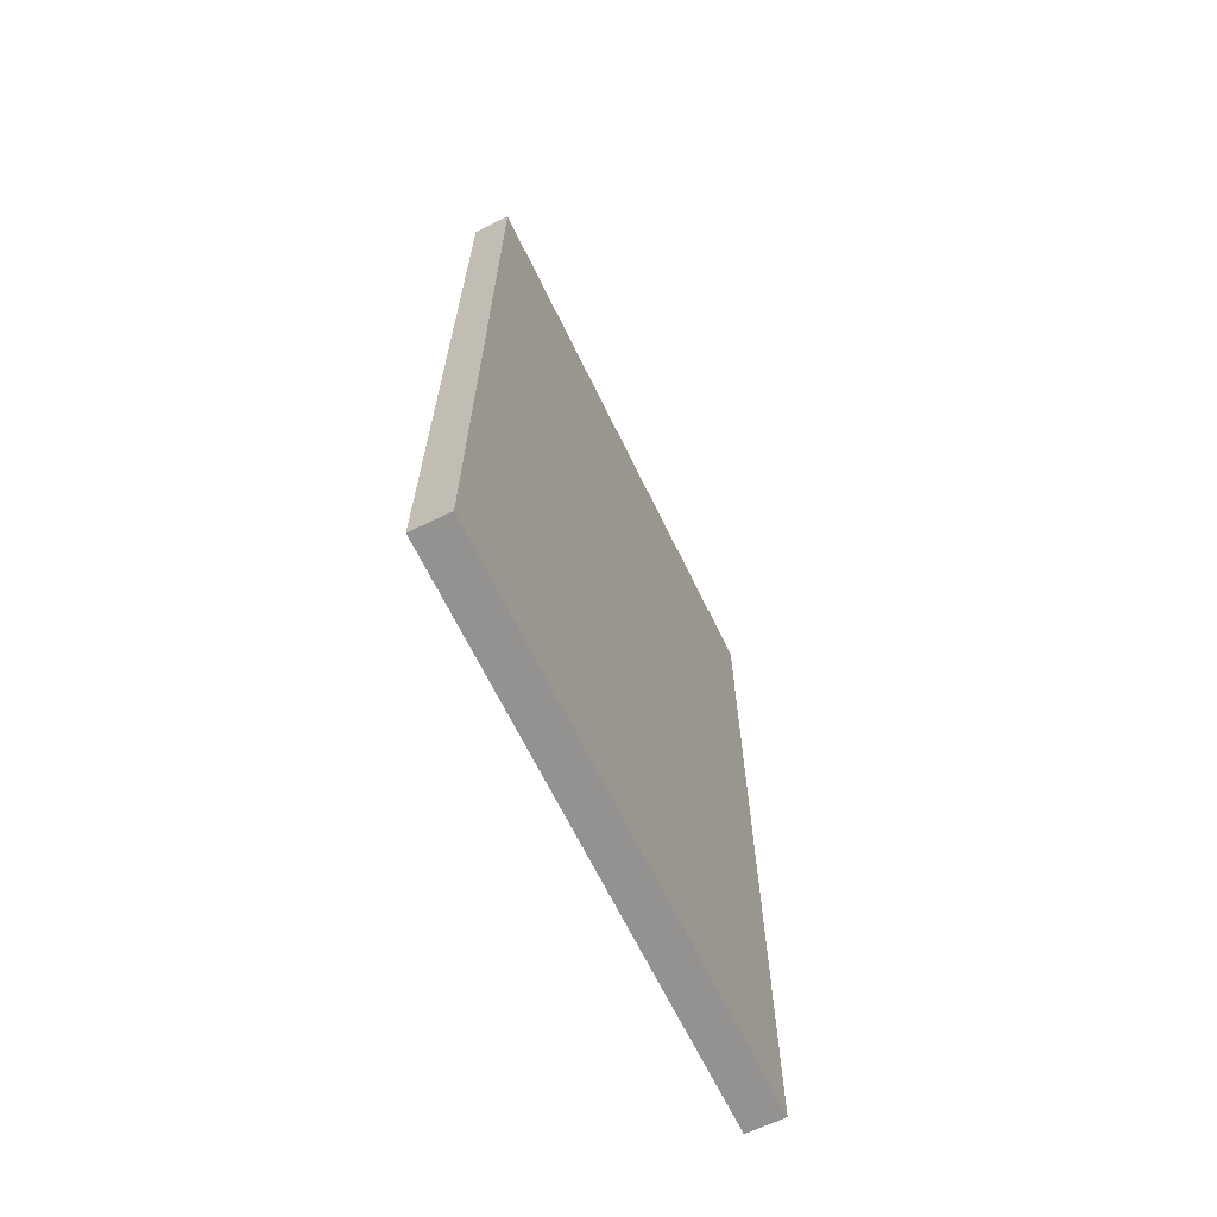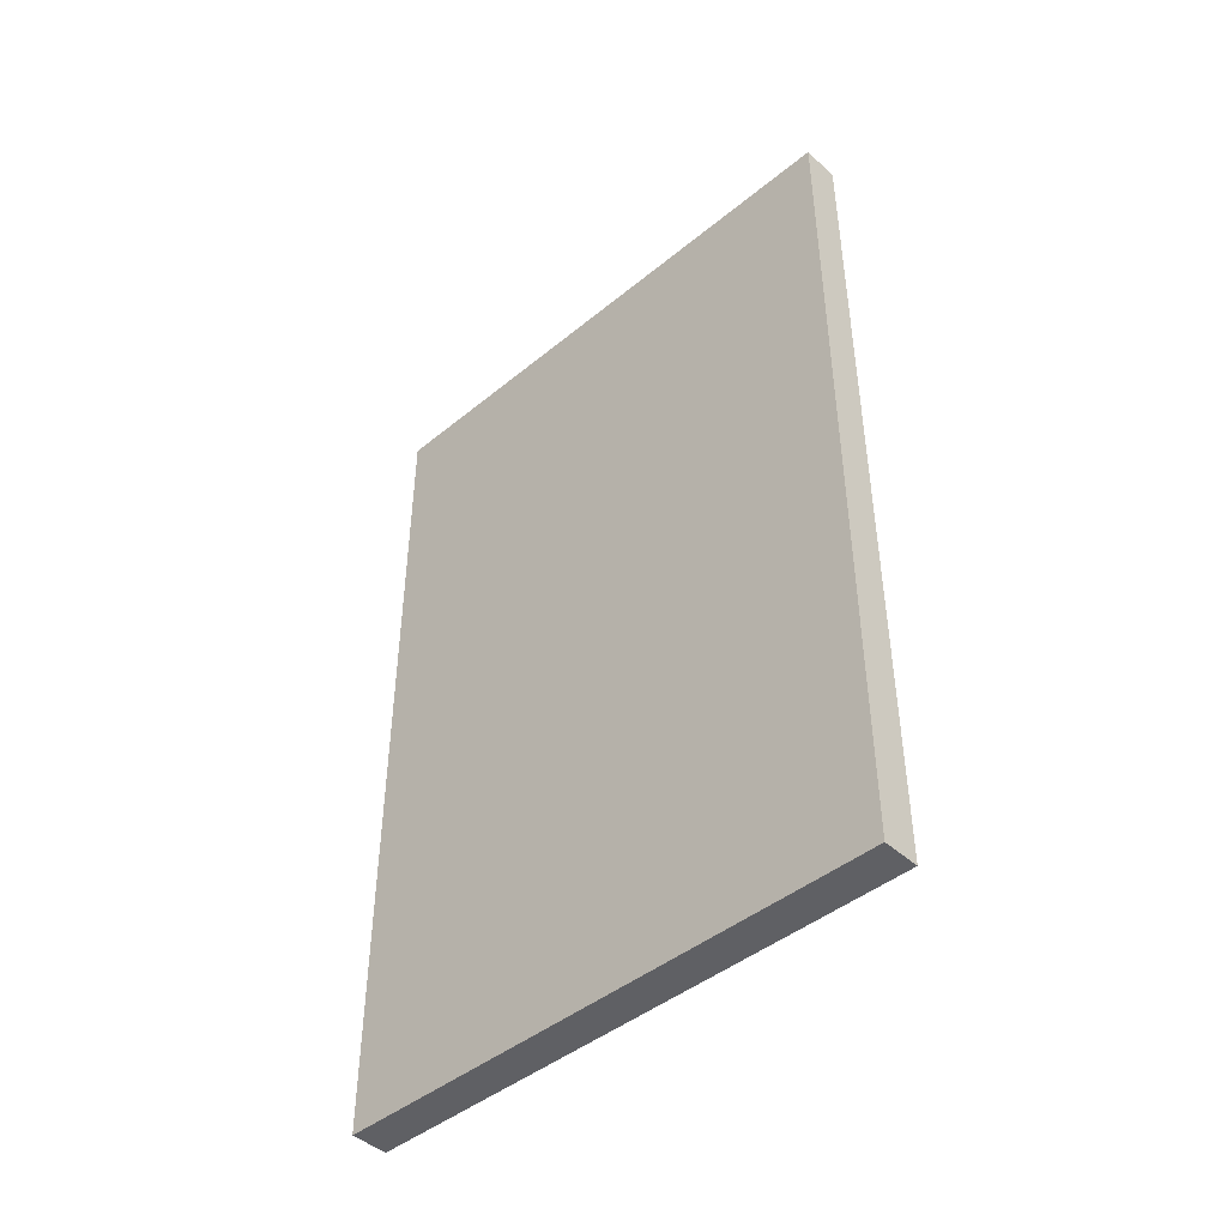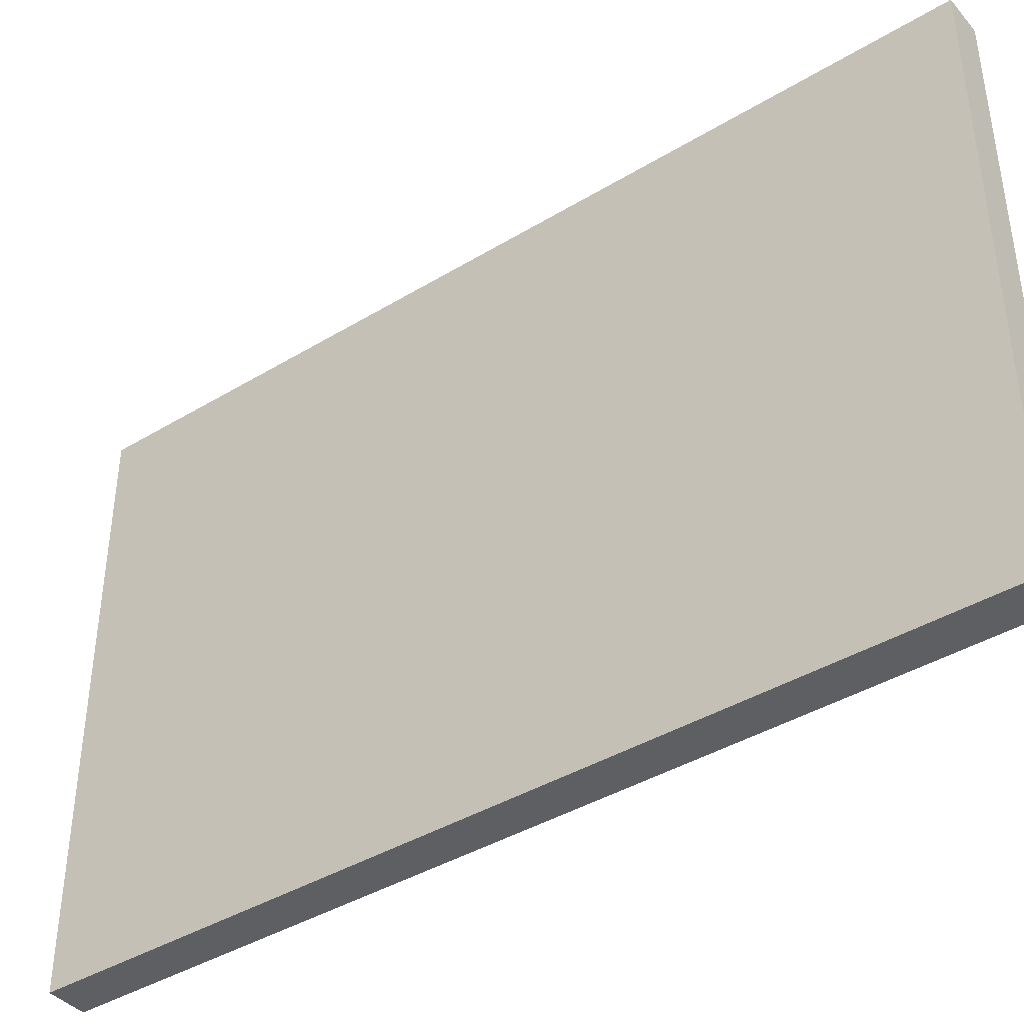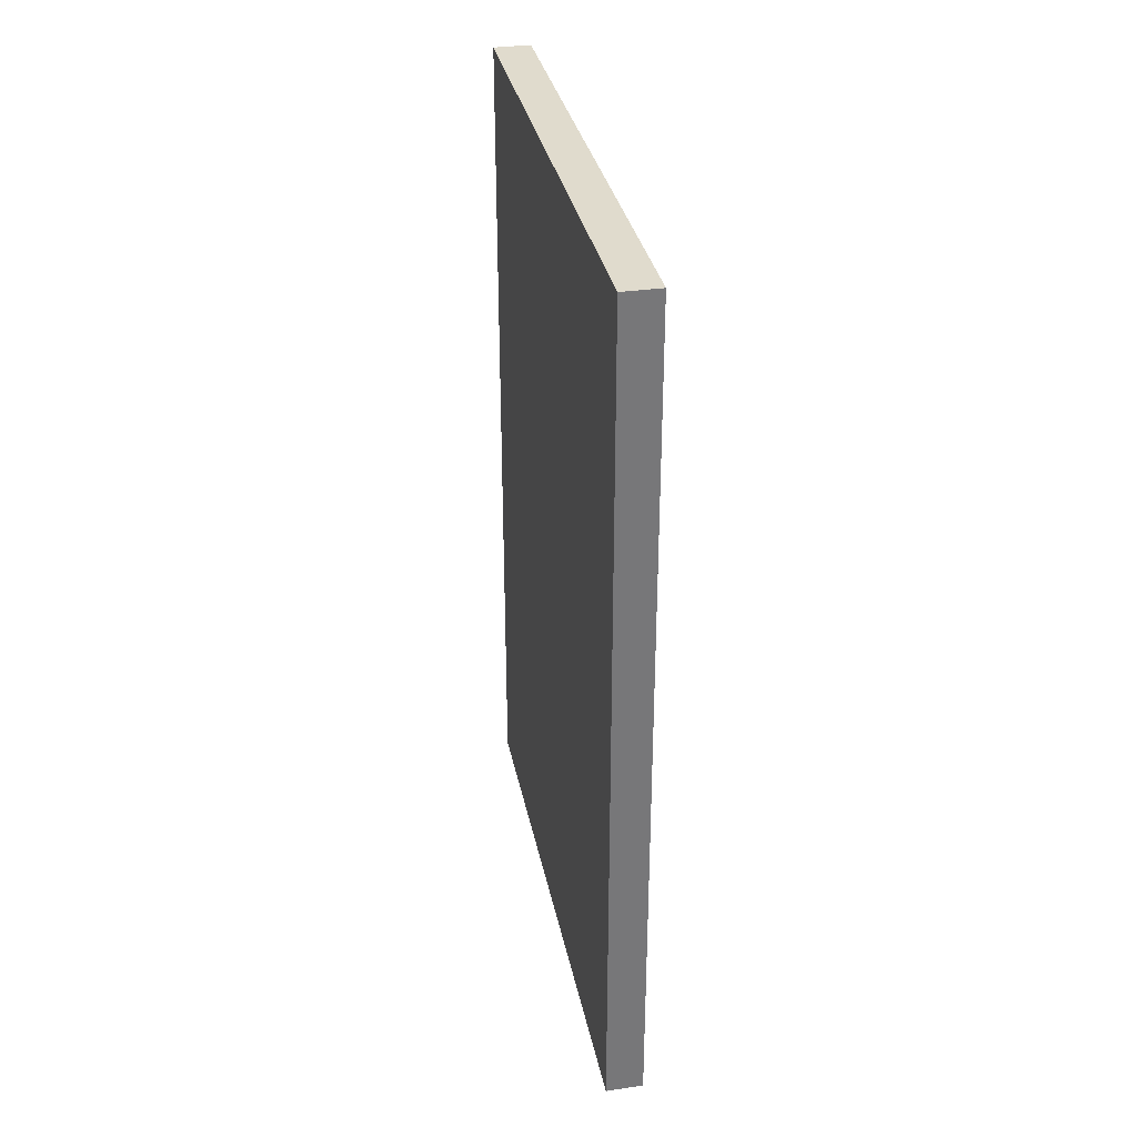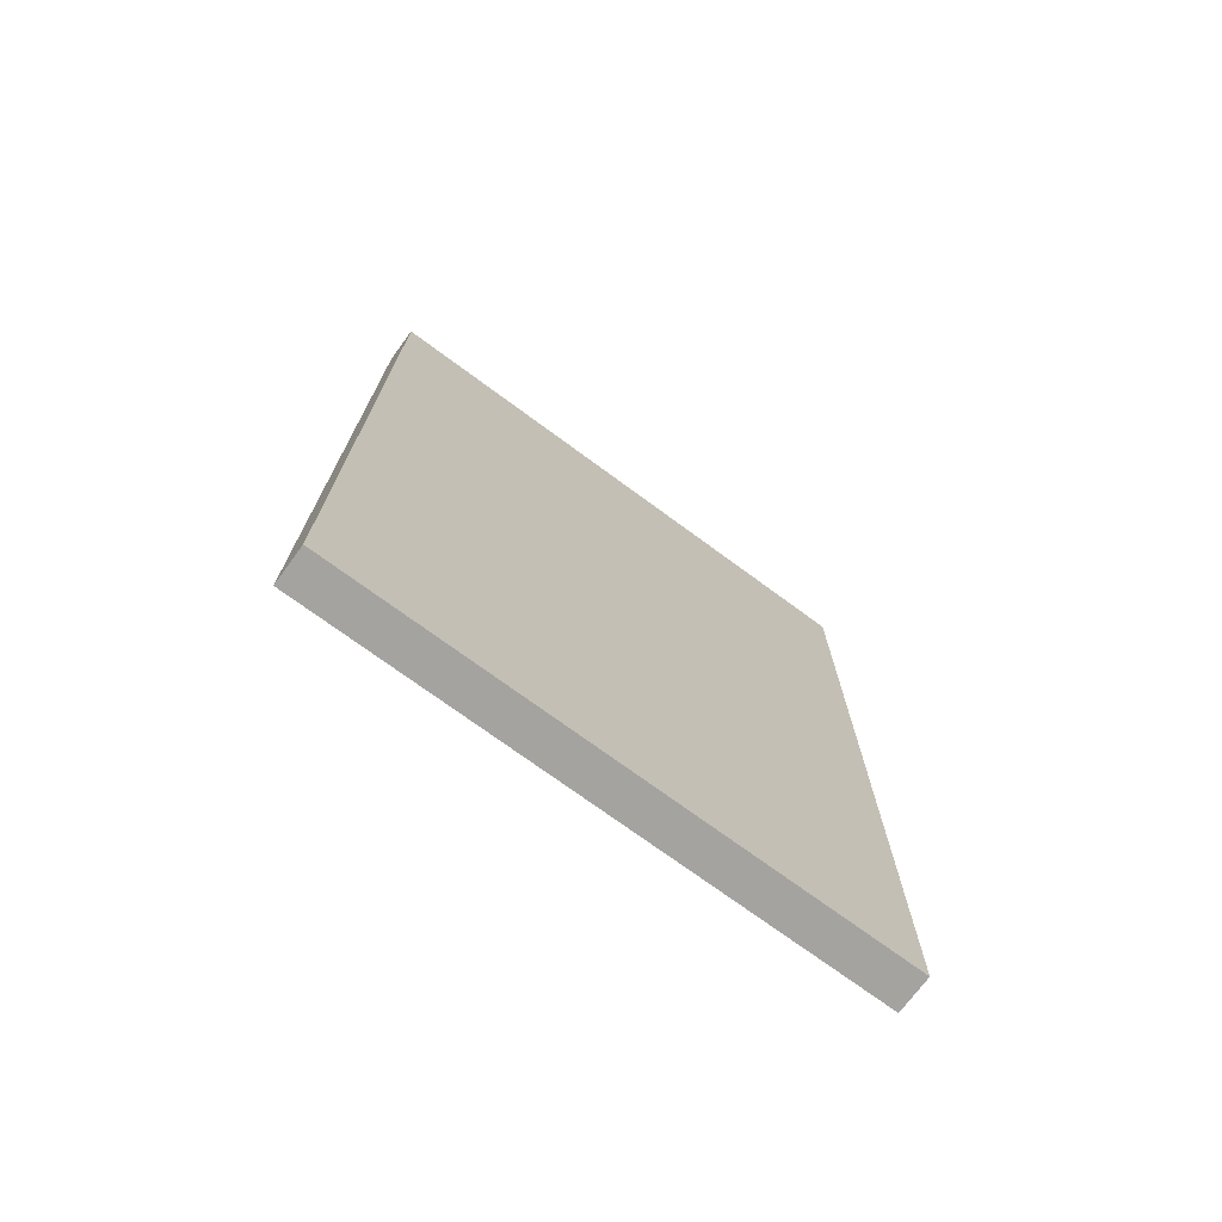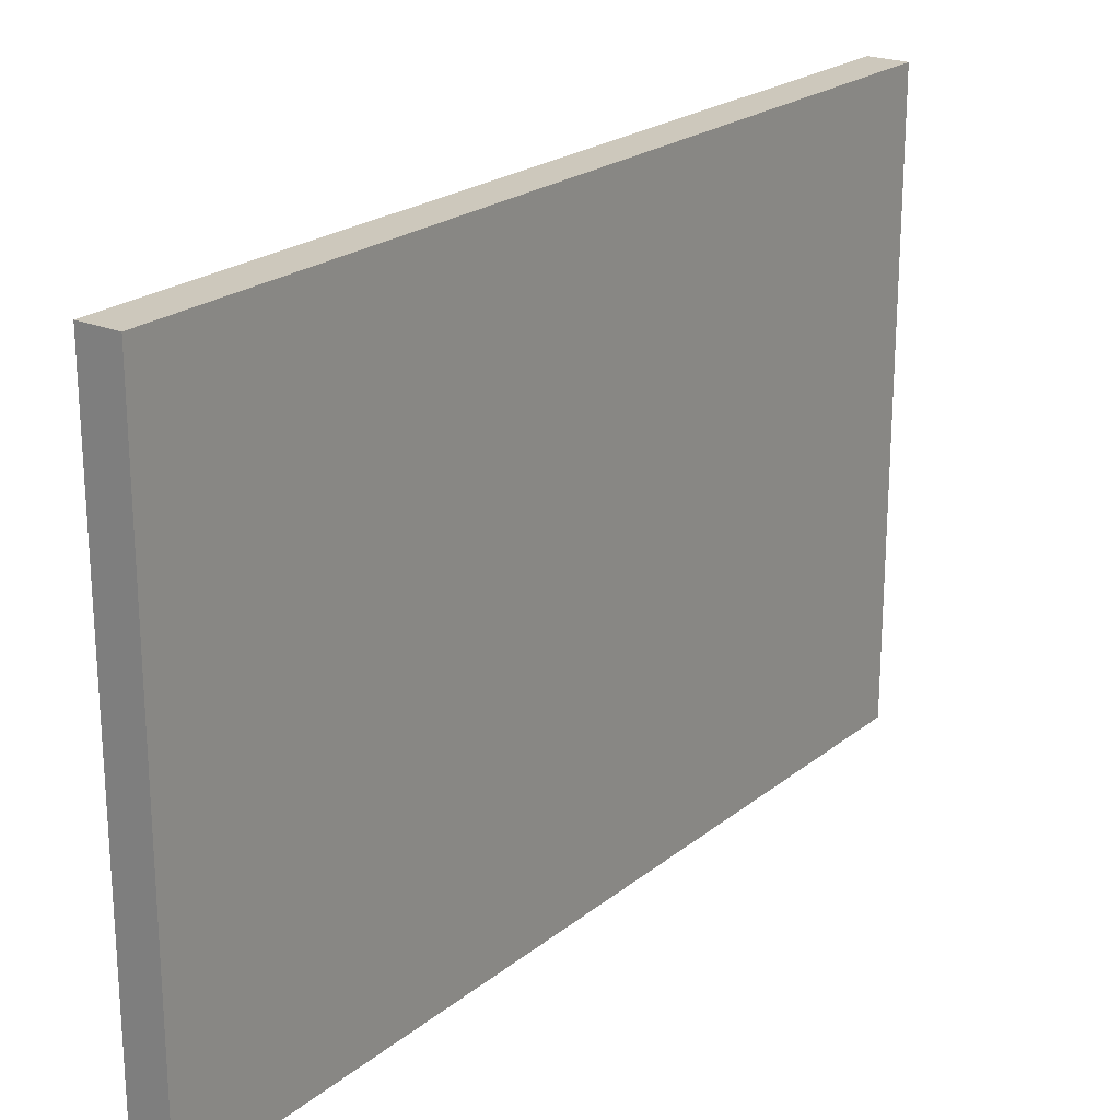
<metadata>
{"format":"obj","ext":"obj","renderer":"f3d","projection":"perspective","resolution":1024,"background":"white","views":[{"elev":-66.4,"azim":-154.1,"up":"+Z"},{"elev":-44.6,"azim":-46.4,"up":"+Z"},{"elev":-40.6,"azim":126.6,"up":"+Y"},{"elev":33.2,"azim":168.7,"up":"+Z"},{"elev":-72.8,"azim":53.6,"up":"+Z"},{"elev":22.2,"azim":-143.5,"up":"+Y"}]}
</metadata>
<code>
o Group17/mesh12/mesh12-geometry#mesh12-geometry
v 0.000397 0.05604 -0.2845
v 0.02584 -0.3265 -0.2845
v 0.000397 -0.3265 -0.2845
v 0.02584 0.05604 -0.2845
v 0.000397 -0.3265 0.3008
v 0.02584 0.05604 0.3008
v 0.02584 -0.3265 0.3008
v 0.000397 0.05604 0.3008
f 1 2 3
f 2 1 4
f 3 2 1
f 4 1 2
f 2 5 3
f 3 5 2
f 5 1 3
f 3 1 5
f 1 6 4
f 4 6 1
f 6 2 4
f 4 2 6
f 5 2 7
f 7 2 5
f 1 5 8
f 8 5 1
f 6 1 8
f 8 1 6
f 2 6 7
f 7 6 2
f 6 5 7
f 7 5 6
f 5 6 8
f 8 6 5

</code>
